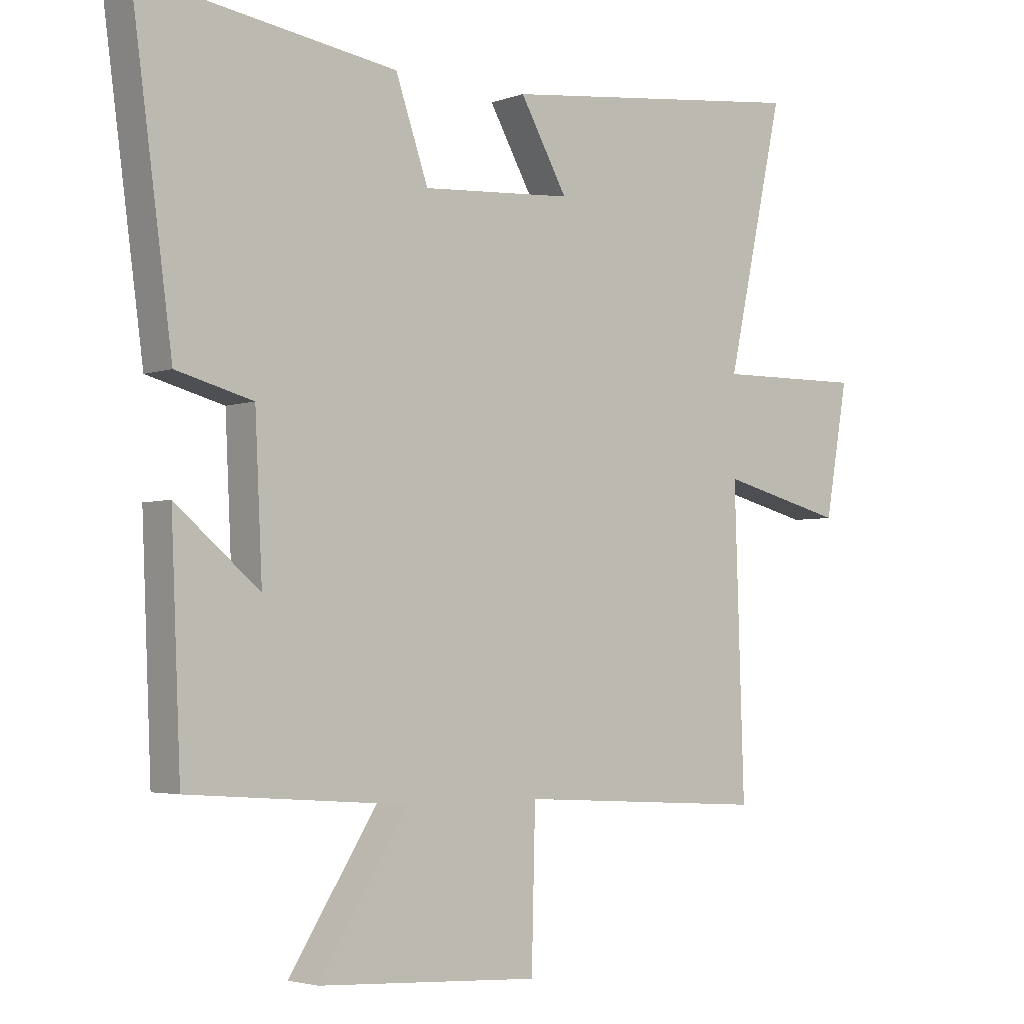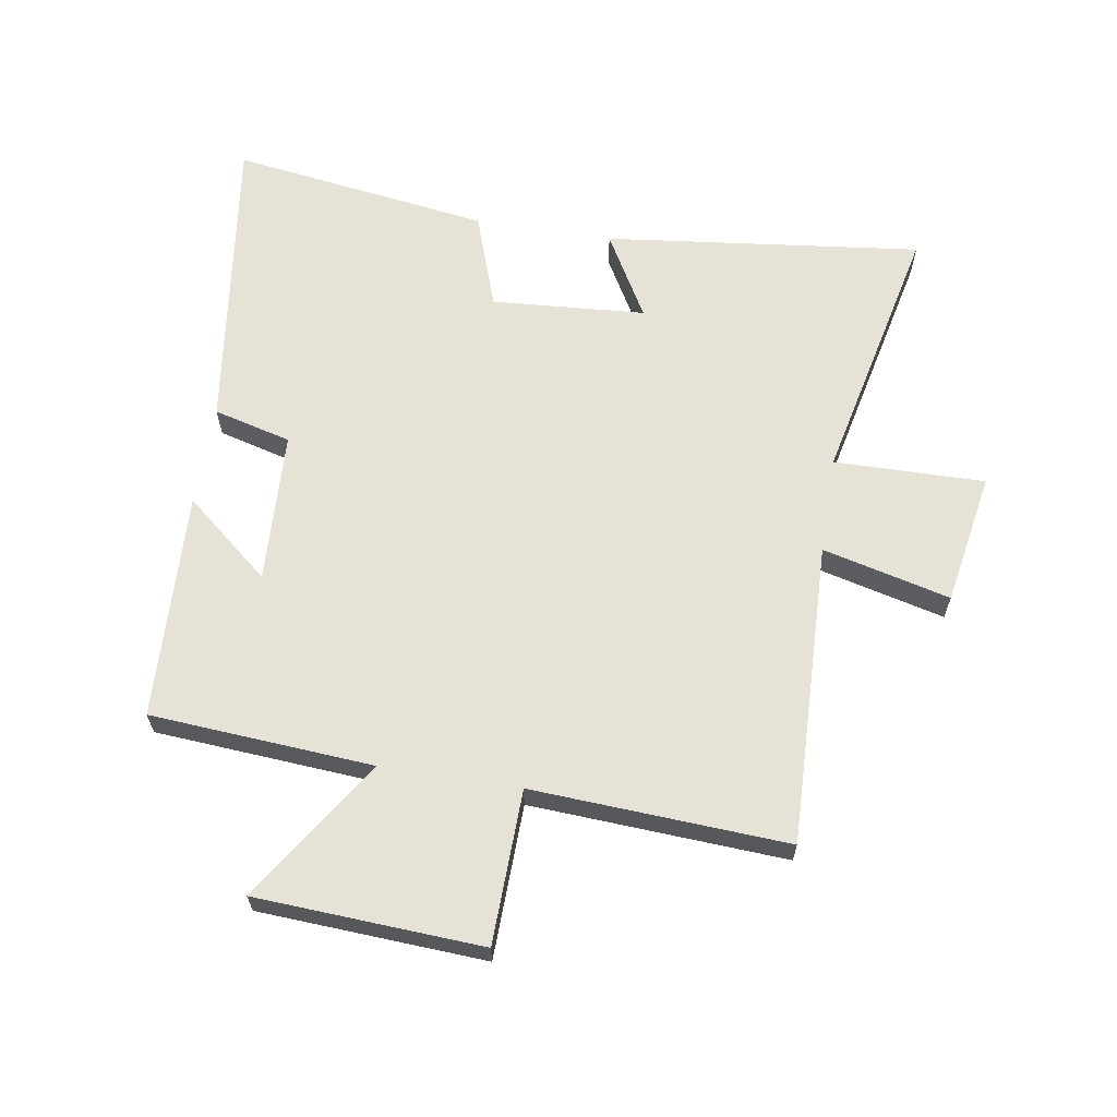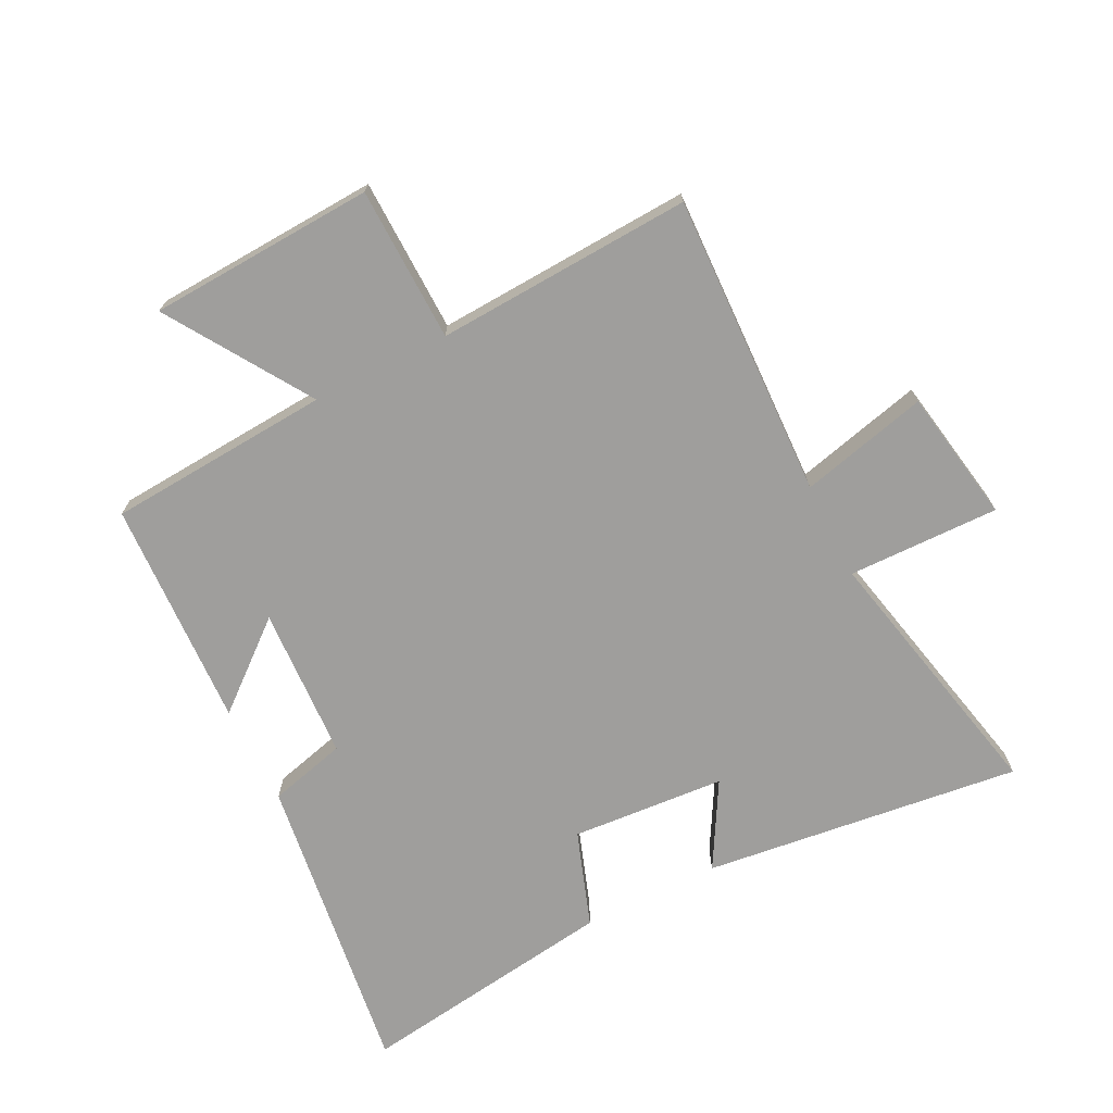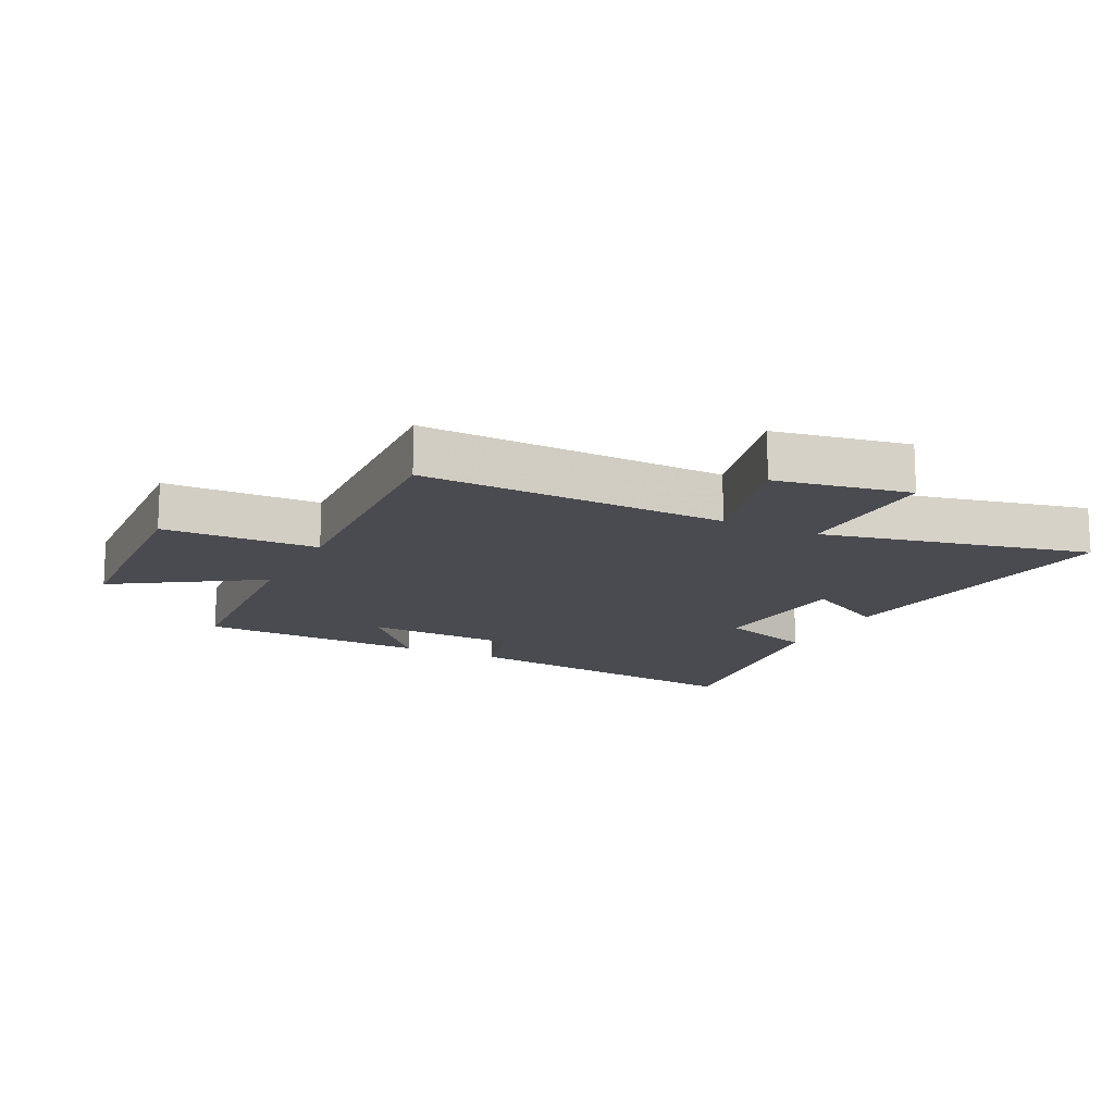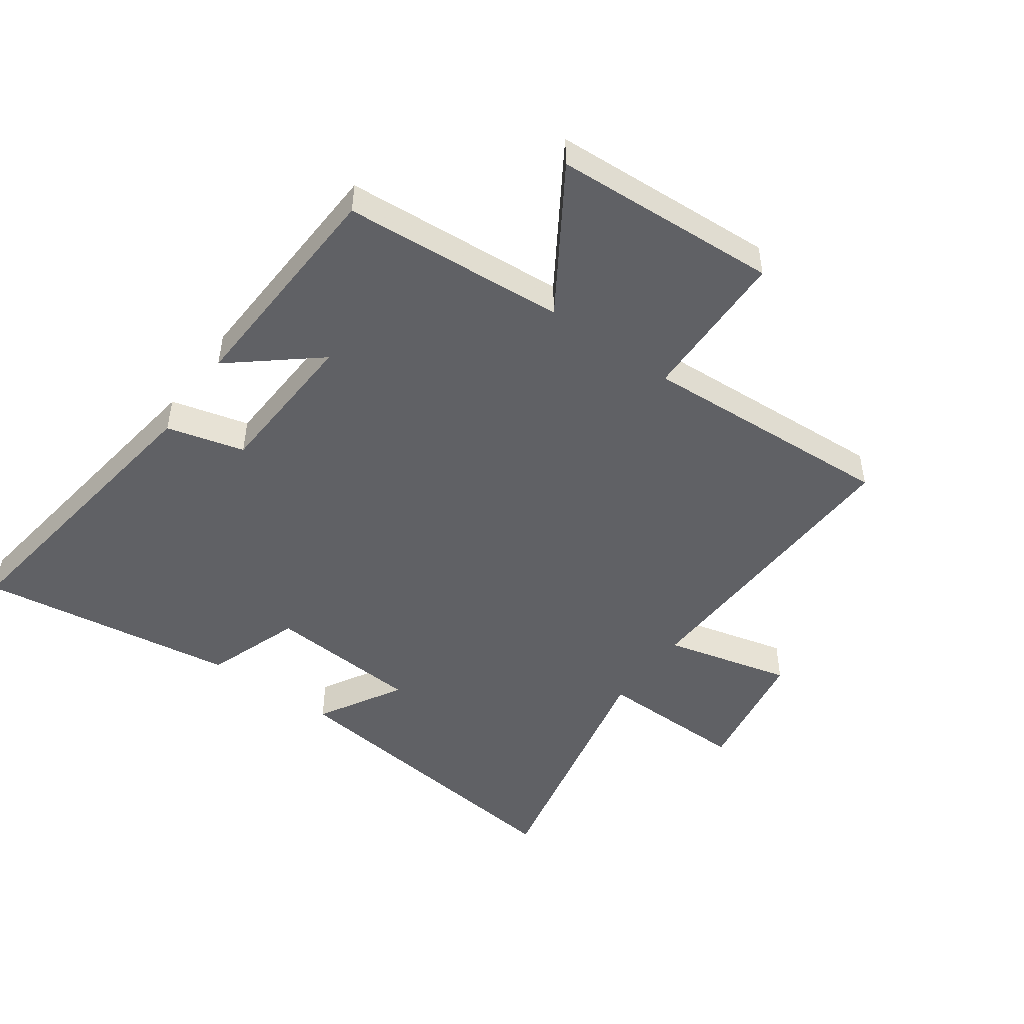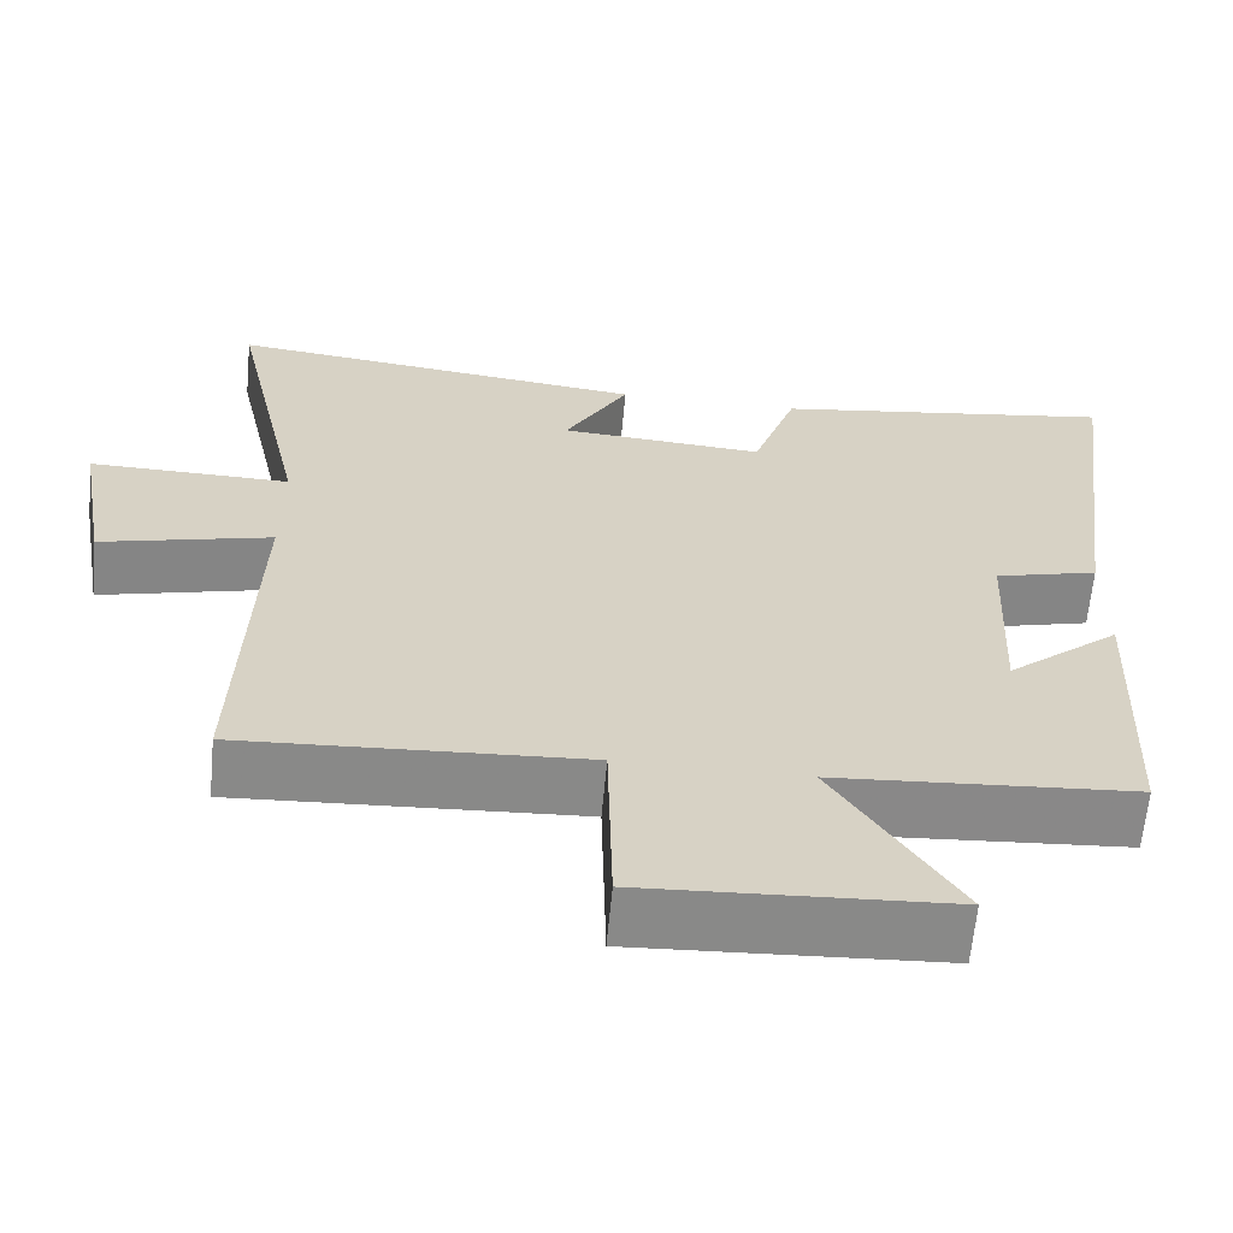
<metadata>
{"format":"obj","ext":"obj","renderer":"f3d","projection":"perspective","resolution":1024,"background":"white","views":[{"elev":-3.4,"azim":140.2,"up":"+Z"},{"elev":63.4,"azim":-170.8,"up":"+Y"},{"elev":-70.9,"azim":-153.4,"up":"+Y"},{"elev":-14.6,"azim":-116.4,"up":"+Y"},{"elev":-48.3,"azim":144.2,"up":"+Y"},{"elev":-63.0,"azim":-5.3,"up":"+Z"}]}
</metadata>
<code>
v -0.516 0.07 -0.523
v -0.5 0.07 -0.03
v -0.707 0.07 -0.082
v -0.745 0.07 0.134
v -0.5 0.07 0.13
v -0.595 0.07 0.561
v -0.08 0.07 0.5
v -0.158 0.07 0.362
v 0.092 0.07 0.344
v 0.146 0.07 0.5
v 0.567 0.07 0.561
v 0.5 0.07 0.063
v 0.374 0.07 0.03
v 0.362 0.07 -0.218
v 0.5 0.07 -0.103
v 0.484 0.07 -0.474
v 0.122 0.07 -0.5
v 0.27 0.07 -0.73
v -0.096 0.07 -0.75
v -0.102 0.07 -0.5
v -0.516 0 -0.523
v -0.5 0 -0.03
v -0.707 0 -0.082
v -0.745 0 0.134
v -0.5 0 0.13
v -0.595 0 0.561
v -0.08 0 0.5
v -0.158 0 0.362
v 0.092 0 0.344
v 0.146 0 0.5
v 0.567 0 0.561
v 0.5 0 0.063
v 0.374 0 0.03
v 0.362 0 -0.218
v 0.5 0 -0.103
v 0.484 0 -0.474
v 0.122 0 -0.5
v 0.27 0 -0.73
v -0.096 0 -0.75
v -0.102 0 -0.5
f 17 18 19 20
f 16 17 20
f 14 15 16
f 14 16 20
f 13 14 20 1
f 9 10 11 12
f 8 9 12 13
f 5 6 7 8
f 5 8 13
f 2 3 4 5
f 2 5 13
f 1 2 13
f 40 39 38 37
f 40 37 36
f 36 35 34
f 40 36 34
f 21 40 34 33
f 32 31 30 29
f 33 32 29 28
f 28 27 26 25
f 33 28 25
f 25 24 23 22
f 33 25 22
f 33 22 21
f 1 21 22 2
f 2 22 23 3
f 3 23 24 4
f 4 24 25 5
f 5 25 26 6
f 6 26 27 7
f 7 27 28 8
f 8 28 29 9
f 9 29 30 10
f 10 30 31 11
f 11 31 32 12
f 12 32 33 13
f 13 33 34 14
f 14 34 35 15
f 15 35 36 16
f 16 36 37 17
f 17 37 38 18
f 18 38 39 19
f 19 39 40 20
f 20 40 21 1

</code>
